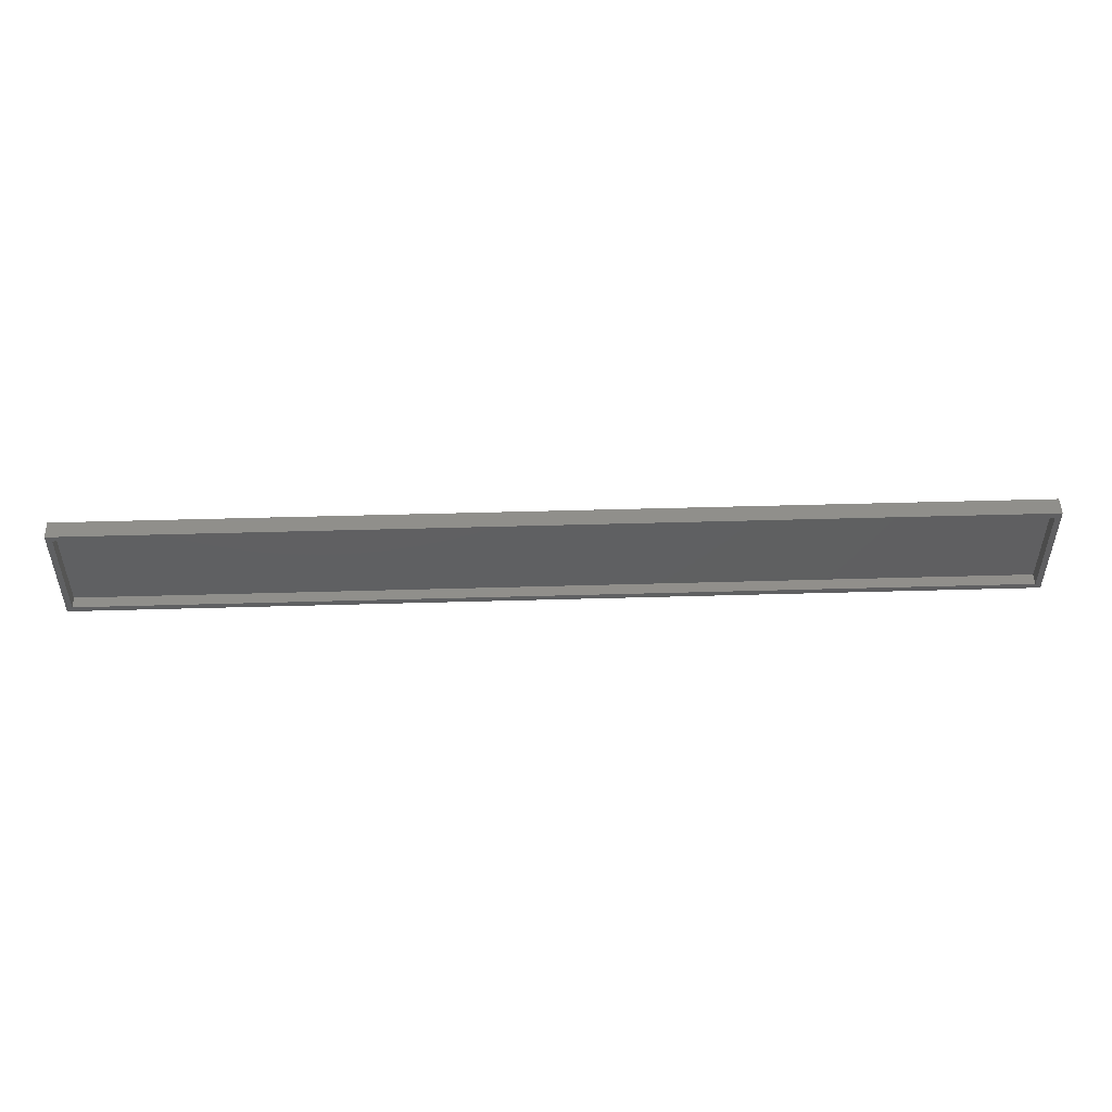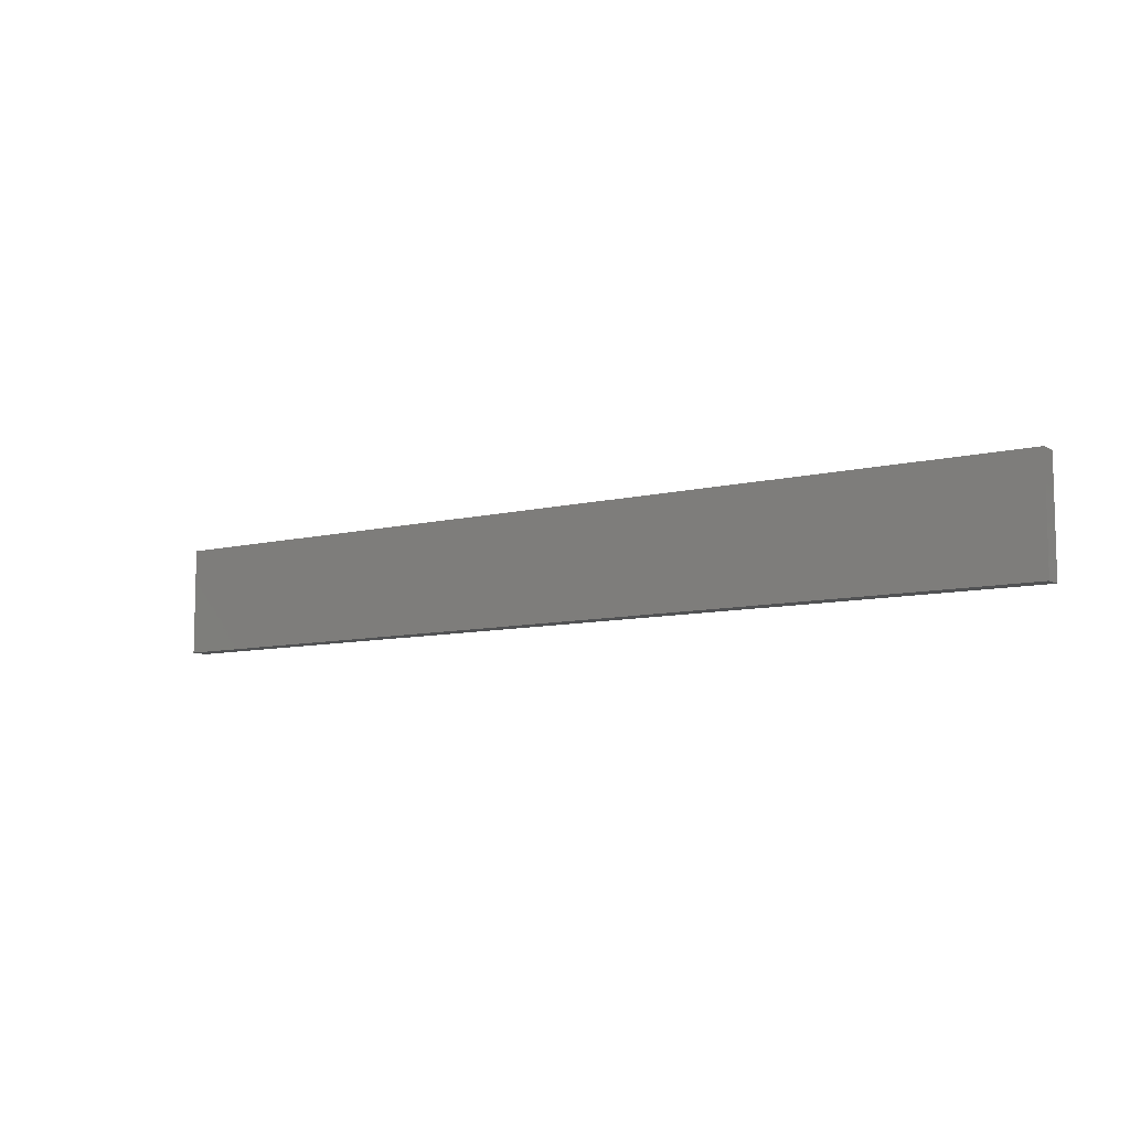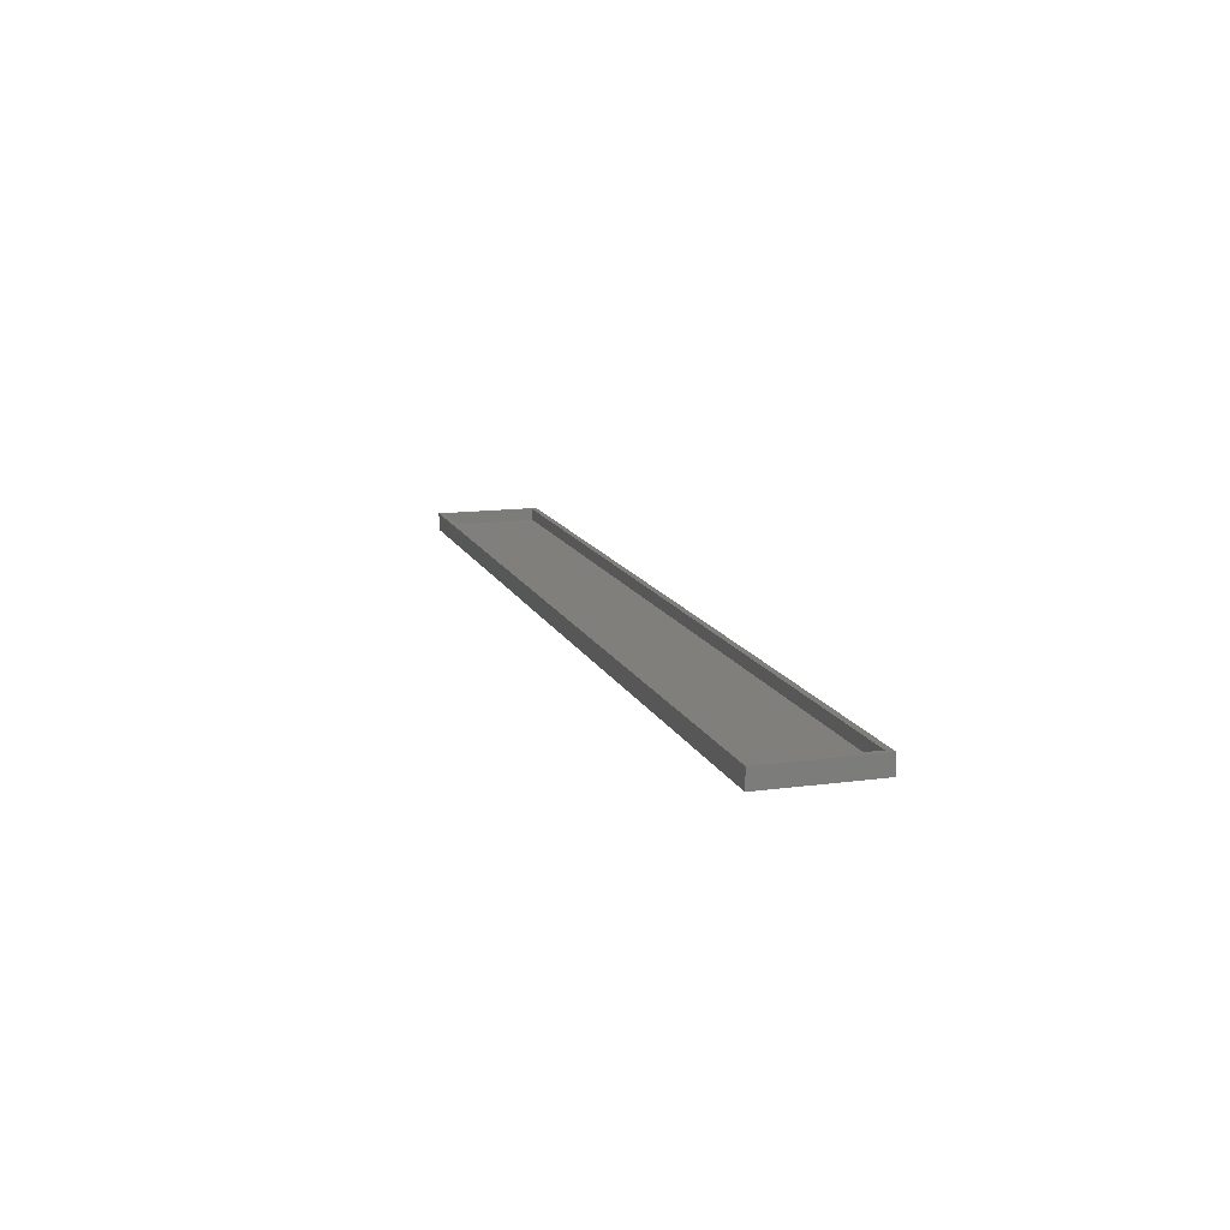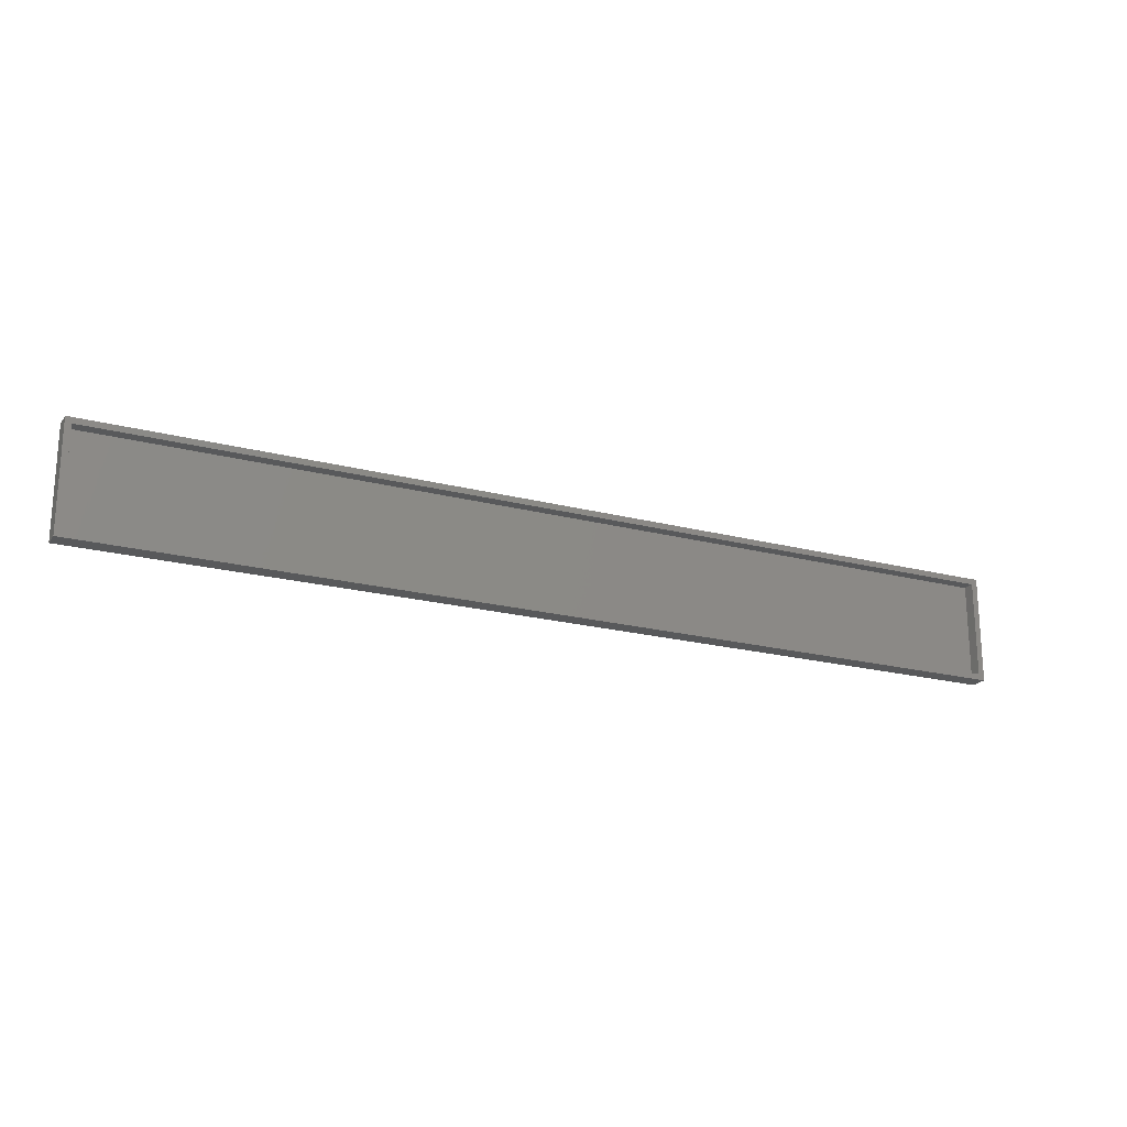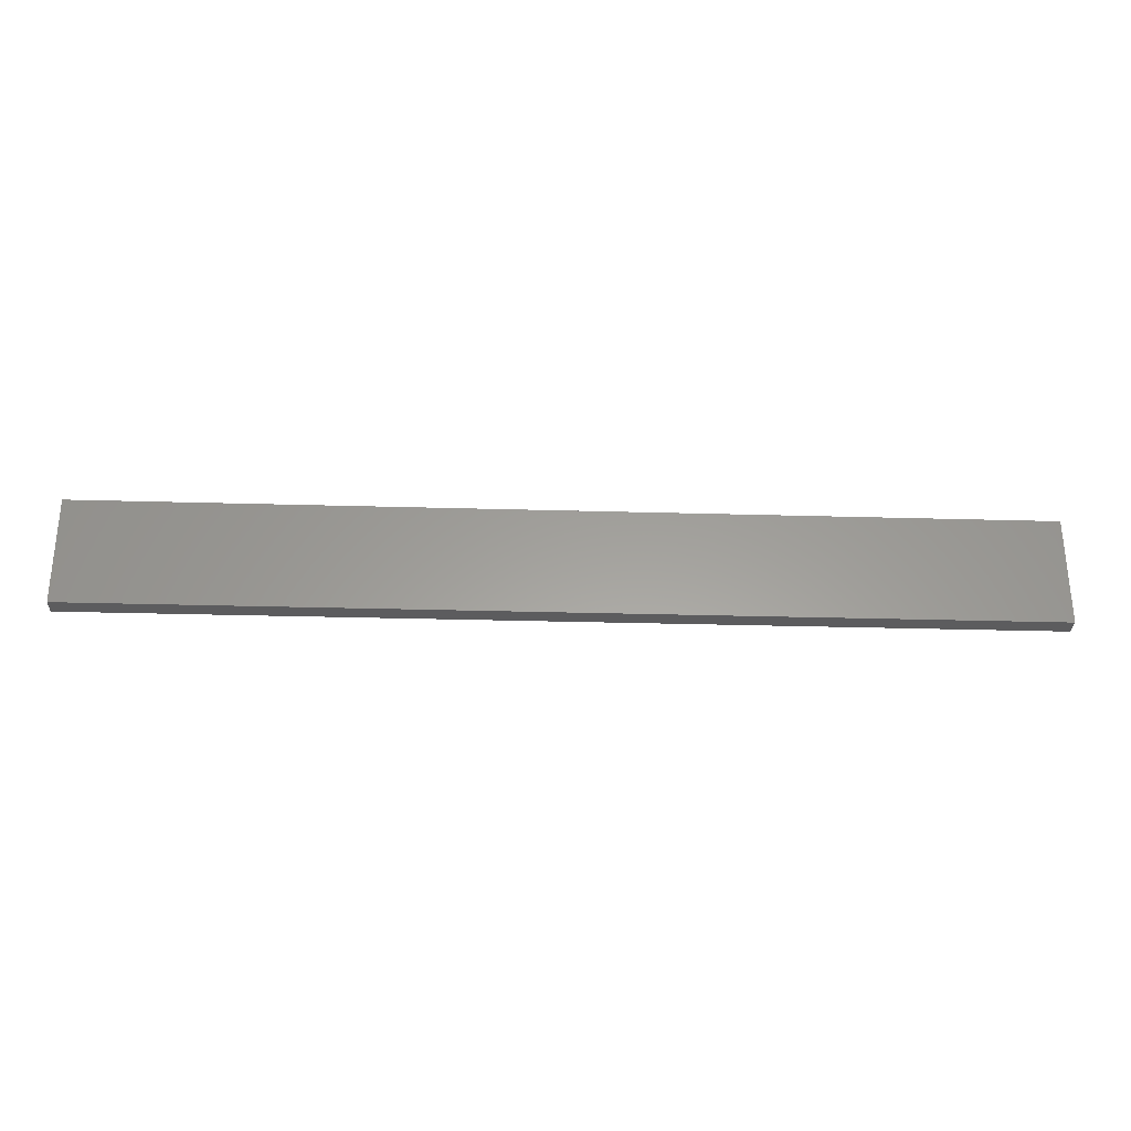
<metadata>
{"format":"stl","ext":"stl","renderer":"f3d","projection":"perspective","resolution":1024,"background":"white","views":[{"elev":49.7,"azim":-1.8,"up":"+Y"},{"elev":-8.7,"azim":-145.6,"up":"+Y"},{"elev":13.5,"azim":72.9,"up":"+Z"},{"elev":-20.5,"azim":-25.5,"up":"+Y"},{"elev":-29.7,"azim":177.6,"up":"+Y"}]}
</metadata>
<code>
# stl→obj: 16 verts, 28 faces
v -0.3203 0.1429 0.02344
v -0.3125 0.007812 0.02344
v -0.3125 0.1351 0.02344
v -0.3203 0 0.02344
v 0.9141 0.1429 0.02344
v 0.9062 0.1351 0.02344
v 0.9062 0.007813 0.02344
v 0.9141 0 0.02344
v -0.3125 0.007812 0.007812
v 0.9062 0.007812 0.007812
v 0.9062 0.1351 0.007812
v -0.3125 0.1351 0.007812
v -0.3203 0 0
v -0.3203 0.1429 0
v 0.9141 0 0
v 0.9141 0.1429 0
f 1 2 3
f 1 4 2
f 5 1 3
f 5 3 6
f 5 6 7
f 8 5 7
f 8 7 2
f 8 2 4
f 2 7 9
f 9 7 10
f 7 6 10
f 10 6 11
f 6 3 11
f 11 3 12
f 3 2 12
f 12 2 9
f 12 9 11
f 11 9 10
f 13 14 15
f 15 14 16
f 1 14 4
f 4 14 13
f 5 16 1
f 1 16 14
f 8 15 5
f 5 15 16
f 4 13 8
f 8 13 15

</code>
